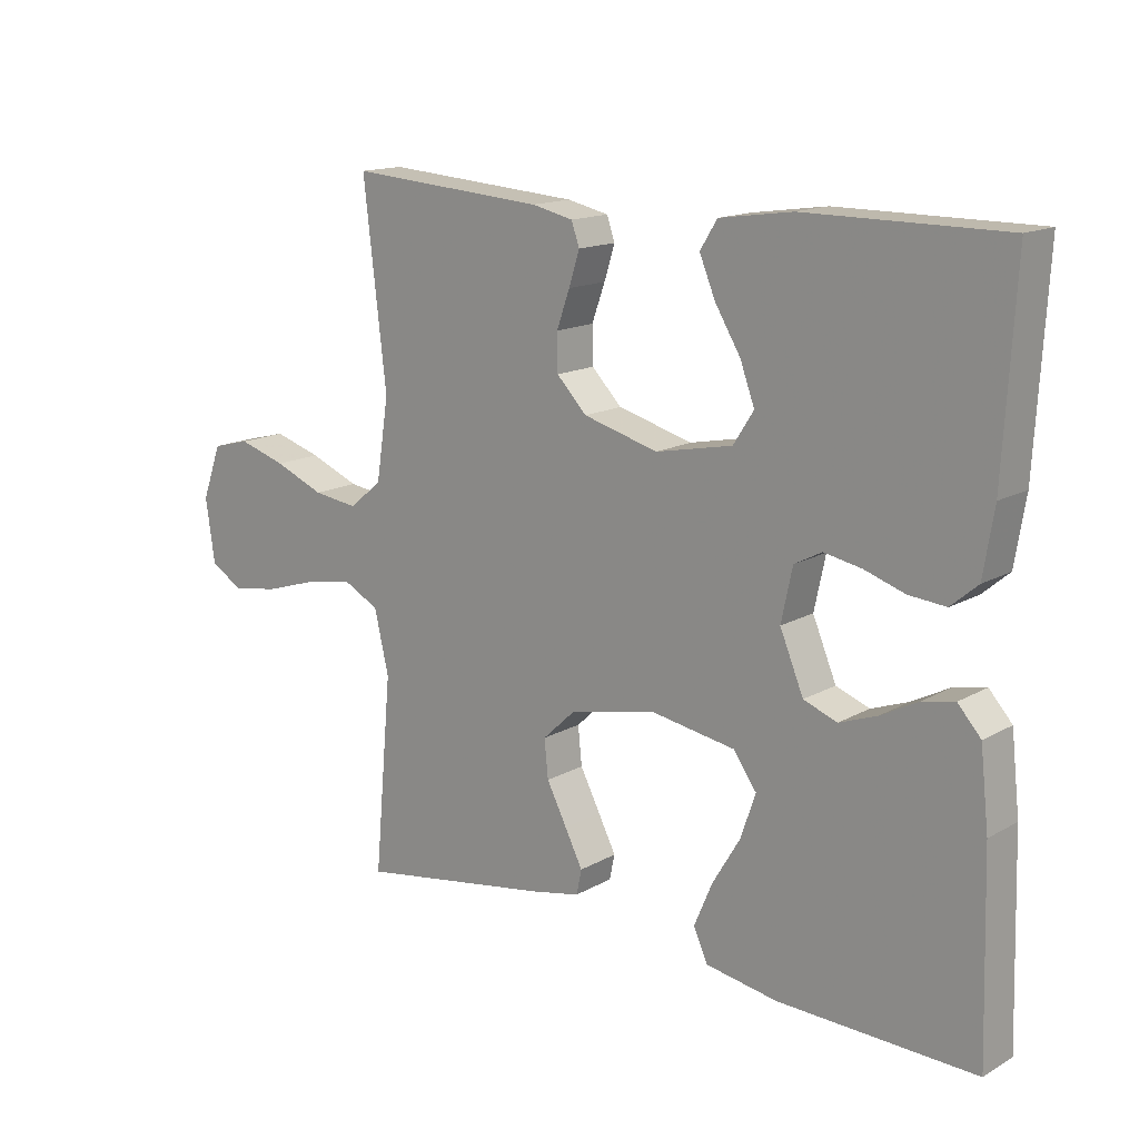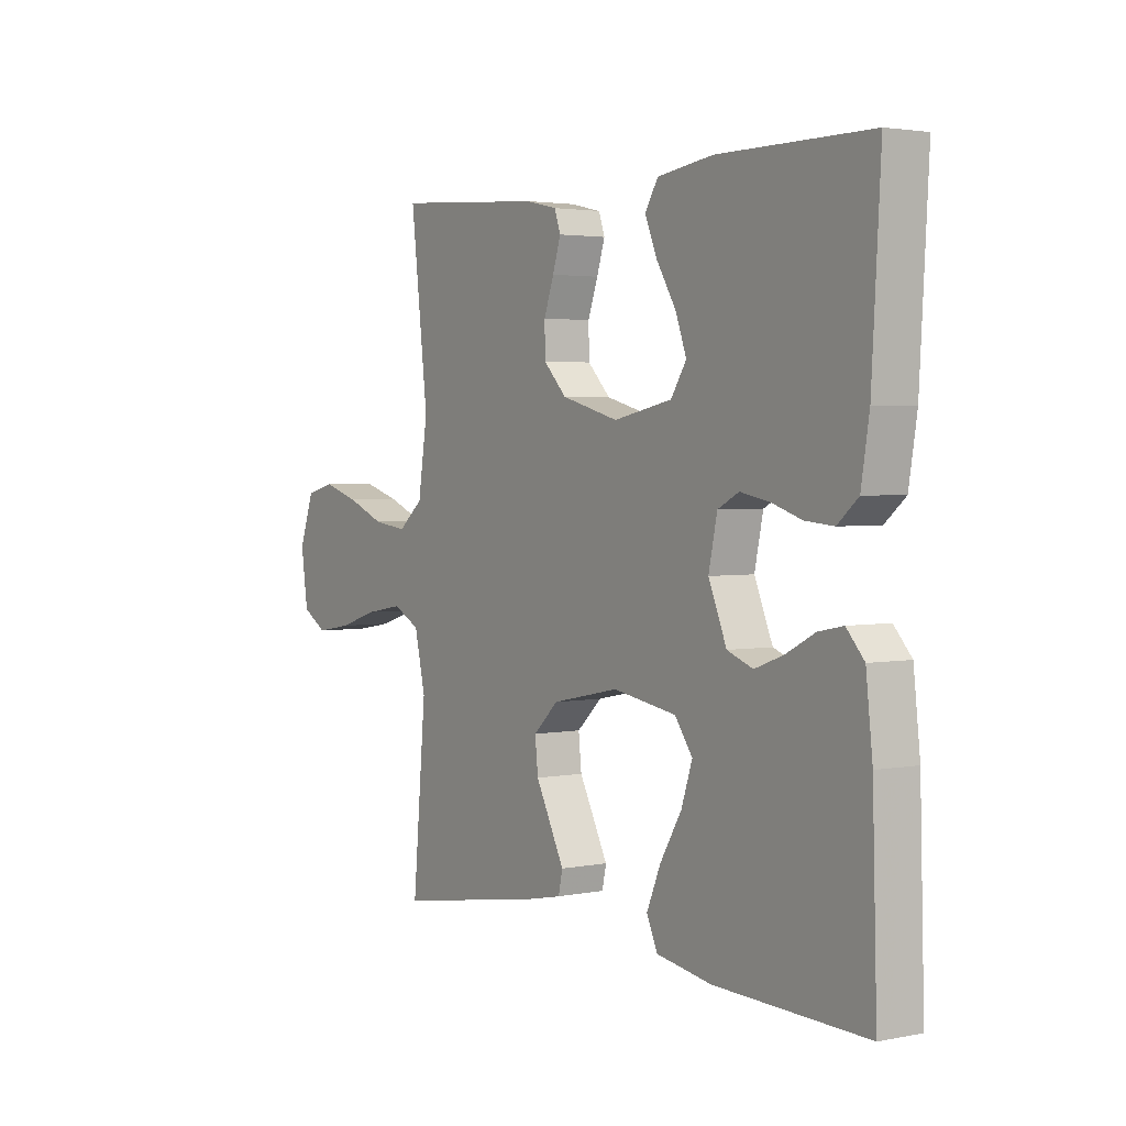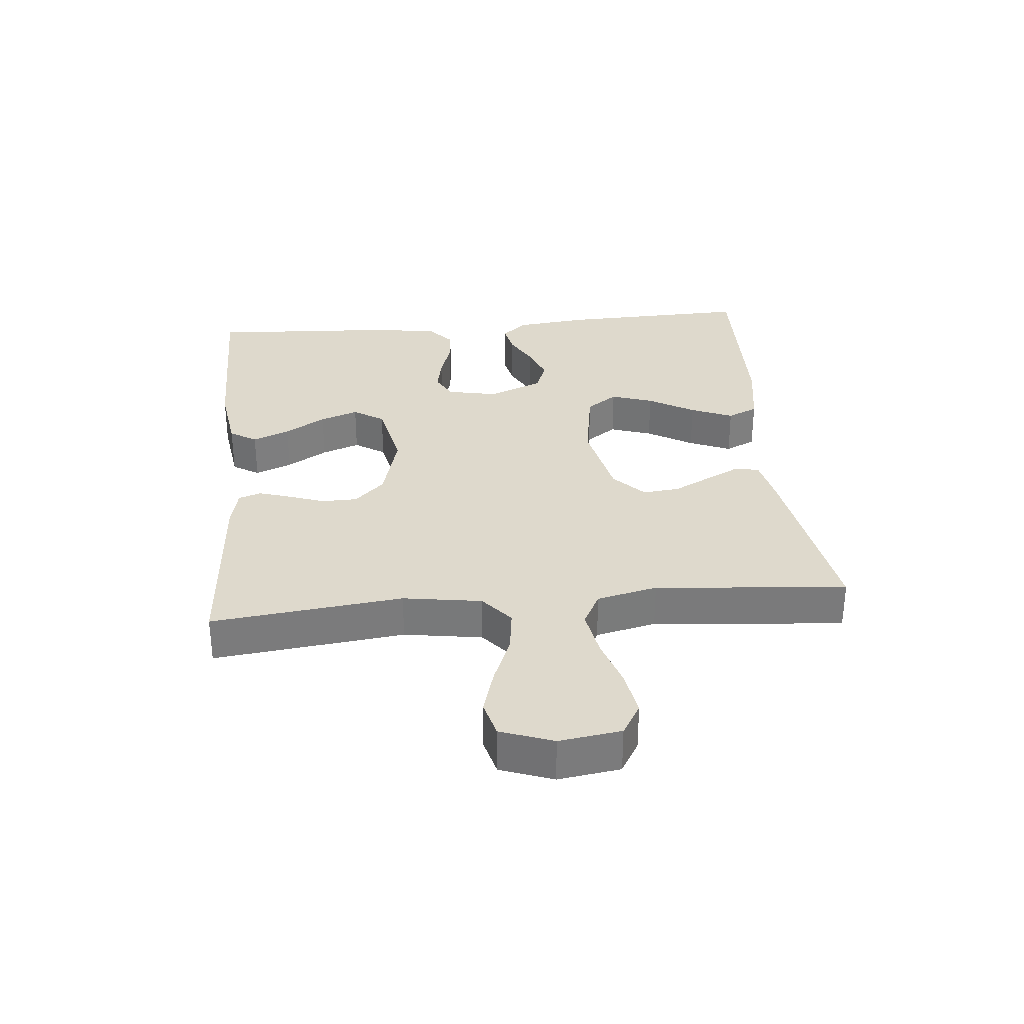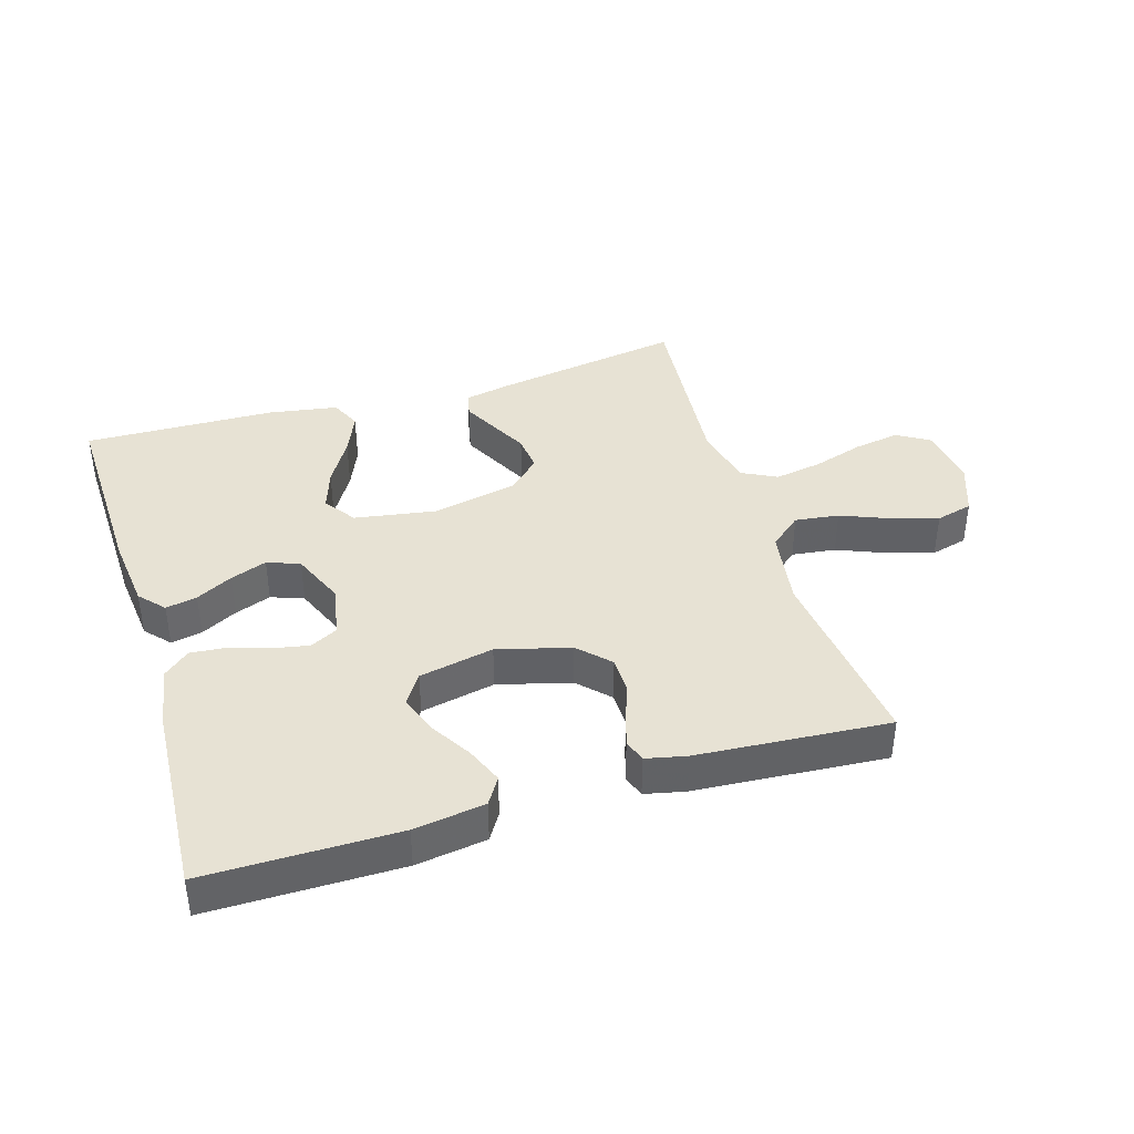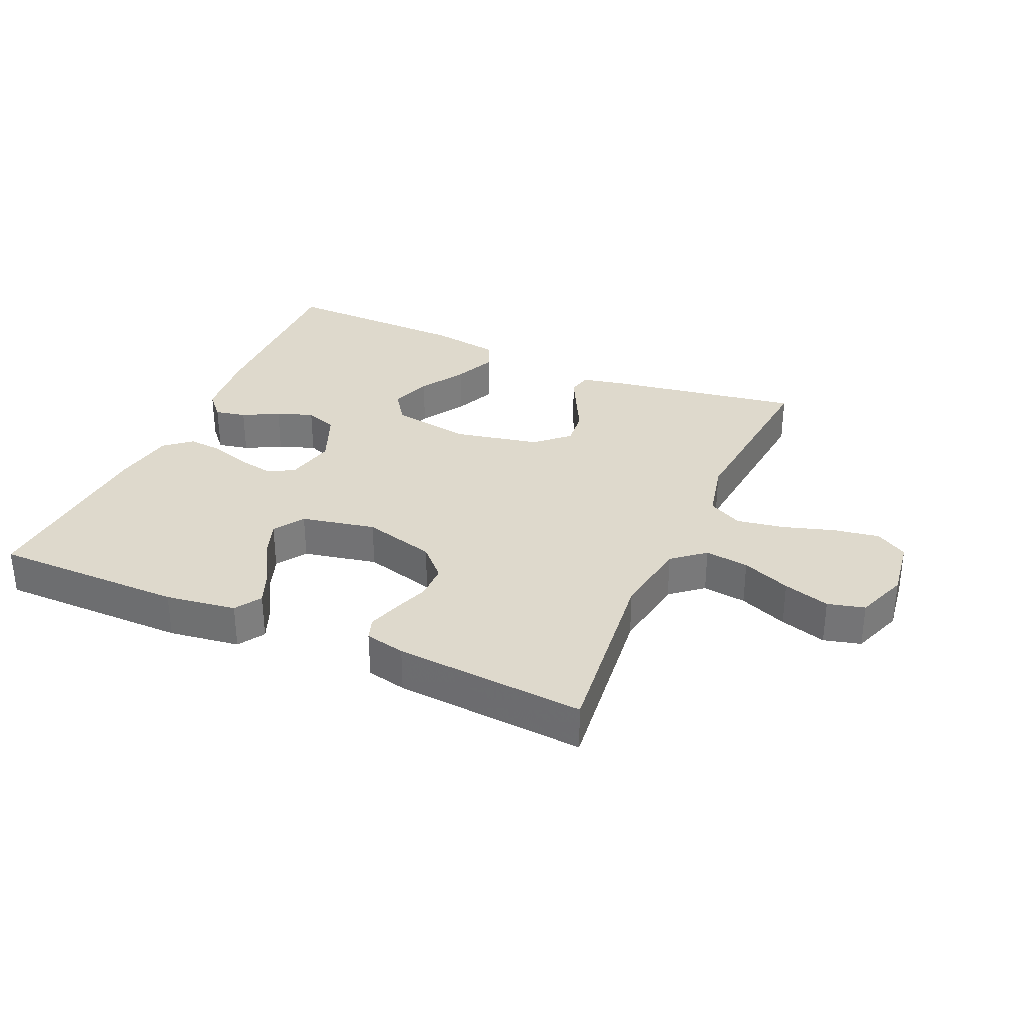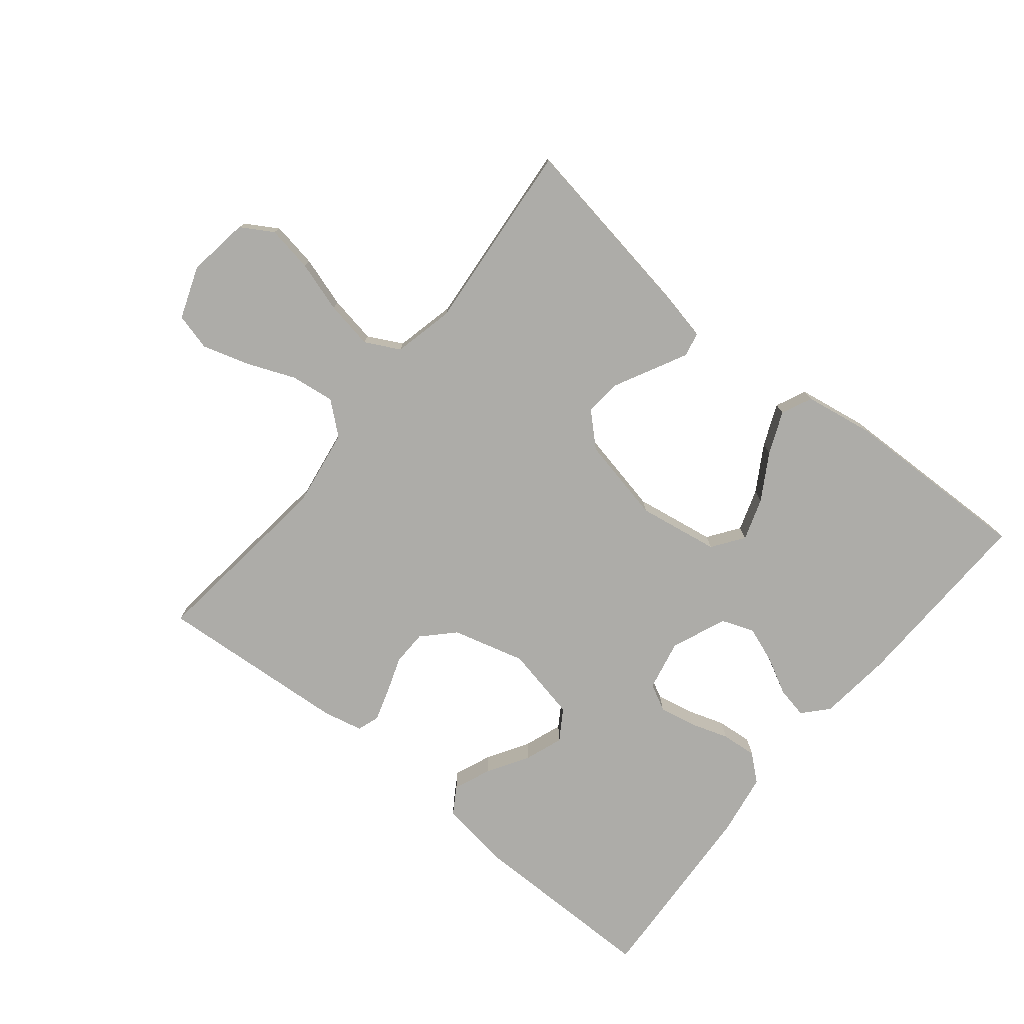
<metadata>
{"format":"obj","ext":"obj","renderer":"f3d","projection":"perspective","resolution":1024,"background":"white","views":[{"elev":15.1,"azim":-139.9,"up":"+Z"},{"elev":2.8,"azim":-124.0,"up":"+Z"},{"elev":31.9,"azim":84.6,"up":"+Y"},{"elev":39.8,"azim":-17.0,"up":"+Y"},{"elev":32.2,"azim":24.0,"up":"+Y"},{"elev":-76.7,"azim":140.9,"up":"+Y"}]}
</metadata>
<code>
v -0.5 0.07 0.5
v -0.2 0.07 0.5
v -0.089 0.07 0.484
v -0.063 0.07 0.442
v -0.087 0.07 0.384
v -0.126 0.07 0.32
v -0.148 0.07 0.26
v -0.117 0.07 0.212
v 0 0.07 0.188
v 0.114 0.07 0.219
v 0.16 0.07 0.266
v 0.161 0.07 0.322
v 0.141 0.07 0.378
v 0.125 0.07 0.429
v 0.137 0.07 0.464
v 0.2 0.07 0.478
v 0.5 0.07 0.5
v 0.465 0.07 0.2
v 0.484 0.07 0.077
v 0.534 0.07 0.035
v 0.603 0.07 0.044
v 0.679 0.07 0.075
v 0.752 0.07 0.097
v 0.81 0.07 0.082
v 0.84 0.07 0
v 0.826 0.07 -0.097
v 0.776 0.07 -0.127
v 0.704 0.07 -0.115
v 0.624 0.07 -0.09
v 0.549 0.07 -0.077
v 0.495 0.07 -0.105
v 0.473 0.07 -0.2
v 0.5 0.07 -0.5
v 0.2 0.07 -0.451
v 0.128 0.07 -0.436
v 0.12 0.07 -0.398
v 0.147 0.07 -0.345
v 0.178 0.07 -0.285
v 0.184 0.07 -0.227
v 0.134 0.07 -0.18
v 0 0.07 -0.152
v -0.127 0.07 -0.173
v -0.162 0.07 -0.222
v -0.14 0.07 -0.288
v -0.097 0.07 -0.36
v -0.069 0.07 -0.426
v -0.091 0.07 -0.474
v -0.2 0.07 -0.492
v -0.5 0.07 -0.5
v -0.491 0.07 -0.2
v -0.478 0.07 -0.083
v -0.443 0.07 -0.044
v -0.394 0.07 -0.054
v -0.337 0.07 -0.084
v -0.28 0.07 -0.105
v -0.229 0.07 -0.086
v -0.193 0.07 0
v -0.21 0.07 0.08
v -0.252 0.07 0.102
v -0.309 0.07 0.091
v -0.37 0.07 0.071
v -0.426 0.07 0.066
v -0.467 0.07 0.101
v -0.483 0.07 0.2
v -0.5 0 0.5
v -0.2 0 0.5
v -0.089 0 0.484
v -0.063 0 0.442
v -0.087 0 0.384
v -0.126 0 0.32
v -0.148 0 0.26
v -0.117 0 0.212
v 0 0 0.188
v 0.114 0 0.219
v 0.16 0 0.266
v 0.161 0 0.322
v 0.141 0 0.378
v 0.125 0 0.429
v 0.137 0 0.464
v 0.2 0 0.478
v 0.5 0 0.5
v 0.465 0 0.2
v 0.484 0 0.077
v 0.534 0 0.035
v 0.603 0 0.044
v 0.679 0 0.075
v 0.752 0 0.097
v 0.81 0 0.082
v 0.84 0 0
v 0.826 0 -0.097
v 0.776 0 -0.127
v 0.704 0 -0.115
v 0.624 0 -0.09
v 0.549 0 -0.077
v 0.495 0 -0.105
v 0.473 0 -0.2
v 0.5 0 -0.5
v 0.2 0 -0.451
v 0.128 0 -0.436
v 0.12 0 -0.398
v 0.147 0 -0.345
v 0.178 0 -0.285
v 0.184 0 -0.227
v 0.134 0 -0.18
v 0 0 -0.152
v -0.127 0 -0.173
v -0.162 0 -0.222
v -0.14 0 -0.288
v -0.097 0 -0.36
v -0.069 0 -0.426
v -0.091 0 -0.474
v -0.2 0 -0.492
v -0.5 0 -0.5
v -0.491 0 -0.2
v -0.478 0 -0.083
v -0.443 0 -0.044
v -0.394 0 -0.054
v -0.337 0 -0.084
v -0.28 0 -0.105
v -0.229 0 -0.086
v -0.193 0 0
v -0.21 0 0.08
v -0.252 0 0.102
v -0.309 0 0.091
v -0.37 0 0.071
v -0.426 0 0.066
v -0.467 0 0.101
v -0.483 0 0.2
f 4 5 6
f 3 4 6
f 2 3 6
f 1 2 6
f 64 1 6
f 63 64 6
f 62 63 6
f 61 62 6
f 60 61 6
f 59 60 6 7
f 58 59 7 8
f 57 58 8 9
f 56 57 9 10
f 52 53 54
f 51 52 54
f 50 51 54
f 49 50 54
f 48 49 54
f 47 48 54
f 46 47 54
f 45 46 54
f 44 45 54
f 43 44 54 55
f 42 43 55 56
f 36 37 38
f 35 36 38
f 34 35 38
f 33 34 38
f 32 33 38
f 31 32 38 39
f 30 31 39 40
f 27 28 29
f 26 27 29
f 25 26 29
f 24 25 29
f 23 24 29
f 22 23 29
f 21 22 29
f 20 21 29 30
f 30 40 41
f 20 30 41
f 19 20 41
f 16 17 18
f 15 16 18
f 14 15 18
f 13 14 18
f 12 13 18
f 11 12 18 19
f 42 56 10
f 41 42 10
f 19 41 10
f 10 11 19
f 70 69 68
f 70 68 67
f 70 67 66
f 70 66 65
f 70 65 128
f 70 128 127
f 70 127 126
f 70 126 125
f 70 125 124
f 71 70 124 123
f 72 71 123 122
f 73 72 122 121
f 74 73 121 120
f 118 117 116
f 118 116 115
f 118 115 114
f 118 114 113
f 118 113 112
f 118 112 111
f 118 111 110
f 118 110 109
f 118 109 108
f 119 118 108 107
f 120 119 107 106
f 102 101 100
f 102 100 99
f 102 99 98
f 102 98 97
f 102 97 96
f 103 102 96 95
f 104 103 95 94
f 93 92 91
f 93 91 90
f 93 90 89
f 93 89 88
f 93 88 87
f 93 87 86
f 93 86 85
f 94 93 85 84
f 105 104 94
f 105 94 84
f 105 84 83
f 82 81 80
f 82 80 79
f 82 79 78
f 82 78 77
f 82 77 76
f 83 82 76 75
f 74 120 106
f 74 106 105
f 74 105 83
f 83 75 74
f 1 65 66 2
f 2 66 67 3
f 3 67 68 4
f 4 68 69 5
f 5 69 70 6
f 6 70 71 7
f 7 71 72 8
f 8 72 73 9
f 9 73 74 10
f 10 74 75 11
f 11 75 76 12
f 12 76 77 13
f 13 77 78 14
f 14 78 79 15
f 15 79 80 16
f 16 80 81 17
f 17 81 82 18
f 18 82 83 19
f 19 83 84 20
f 20 84 85 21
f 21 85 86 22
f 22 86 87 23
f 23 87 88 24
f 24 88 89 25
f 25 89 90 26
f 26 90 91 27
f 27 91 92 28
f 28 92 93 29
f 29 93 94 30
f 30 94 95 31
f 31 95 96 32
f 32 96 97 33
f 33 97 98 34
f 34 98 99 35
f 35 99 100 36
f 36 100 101 37
f 37 101 102 38
f 38 102 103 39
f 39 103 104 40
f 40 104 105 41
f 41 105 106 42
f 42 106 107 43
f 43 107 108 44
f 44 108 109 45
f 45 109 110 46
f 46 110 111 47
f 47 111 112 48
f 48 112 113 49
f 49 113 114 50
f 50 114 115 51
f 51 115 116 52
f 52 116 117 53
f 53 117 118 54
f 54 118 119 55
f 55 119 120 56
f 56 120 121 57
f 57 121 122 58
f 58 122 123 59
f 59 123 124 60
f 60 124 125 61
f 61 125 126 62
f 62 126 127 63
f 63 127 128 64
f 64 128 65 1

</code>
